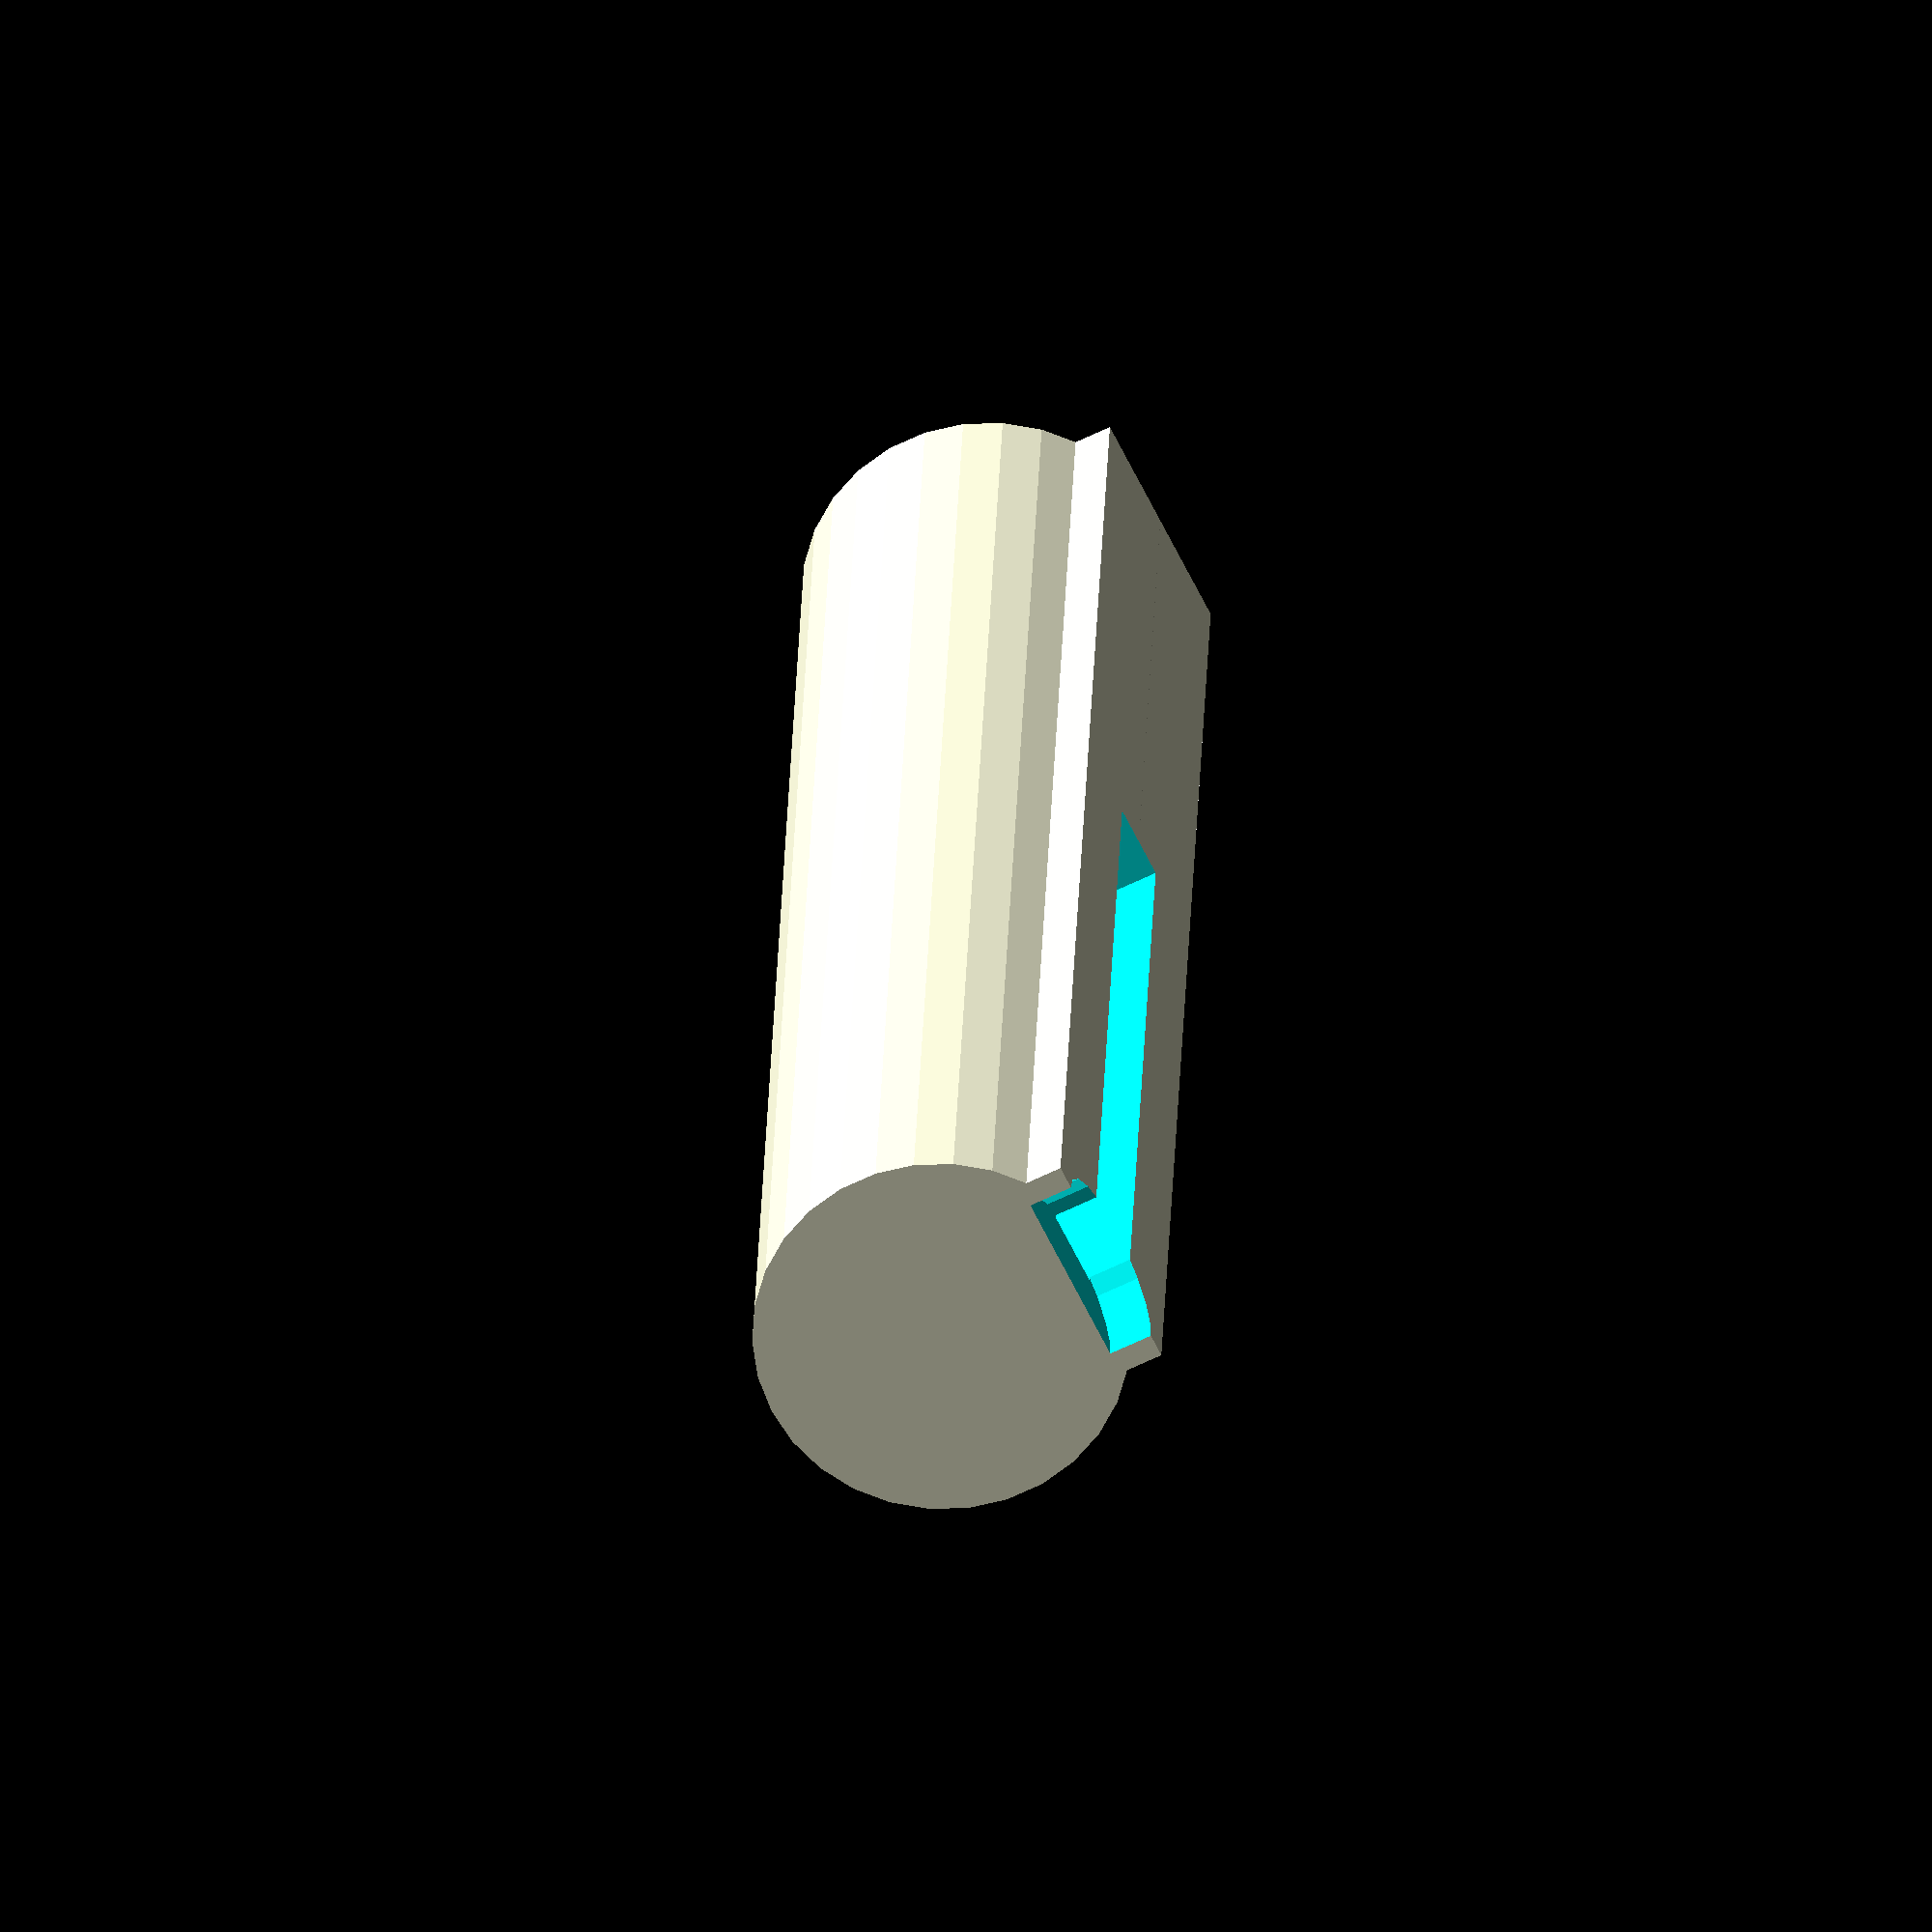
<openscad>
epsilon = 0.01; epislo2 = epsilon*2;
slot_width = 5;
slot_length = 63;
slot_height = 18;
slot_offset = 5;
circle_height = 3;
circle_width = 12;
circle_offset = 0;
base_width = 15;
base_length = 120;
pivot_off_handle = 0;
pivot_off_base = 5;
base_off_x = (base_length-(slot_length+pivot_off_base));
handle_dia = 25;
handle_len = base_length;
handle_off_x = (handle_len-(slot_length-pivot_off_handle));
handle_off_z = handle_dia/2;

difference() {
    union() {
        translate([0, -base_width/2, 0]) cube([base_length, base_width, slot_height]);
        translate([0, 0, handle_off_z]) rotate([0, 90, 0])
          cylinder(h=handle_len, d=handle_dia);
    }
    translate([slot_offset, -slot_width/2, -epsilon])
      cube([slot_length, slot_width, slot_height]);
    translate([circle_offset, 0, -epsilon]) cylinder(h=circle_height, d=circle_width);
}
</openscad>
<views>
elev=242.8 azim=86.5 roll=63.6 proj=o view=wireframe
</views>
